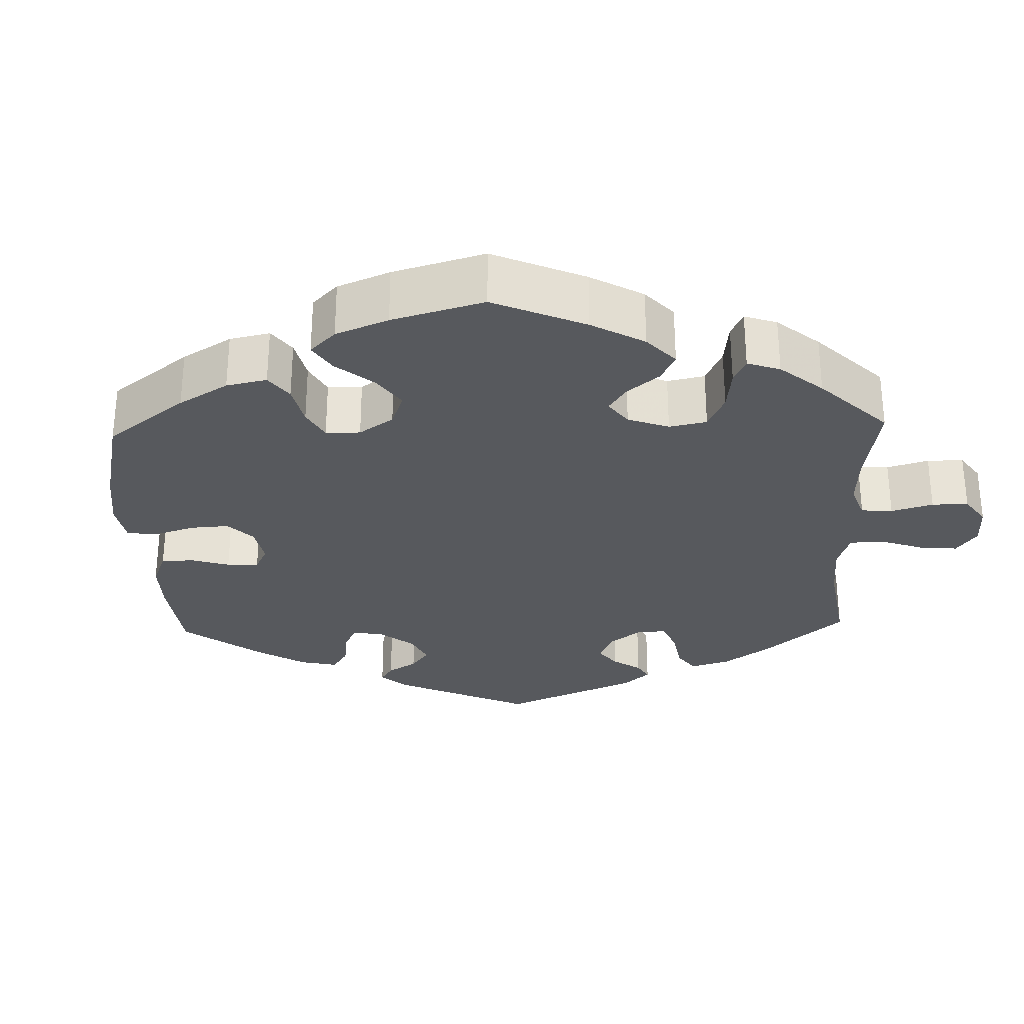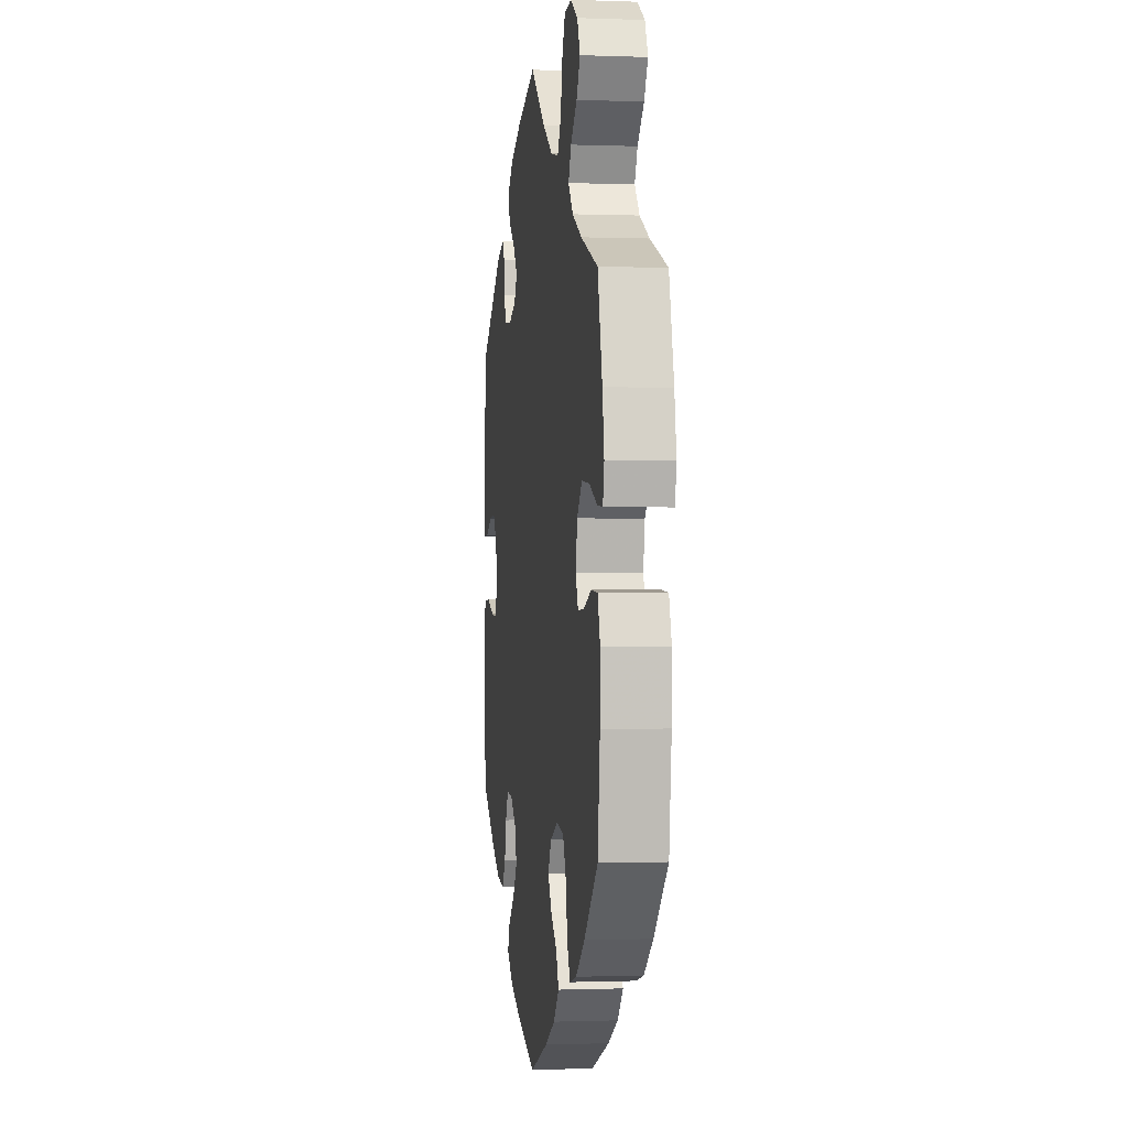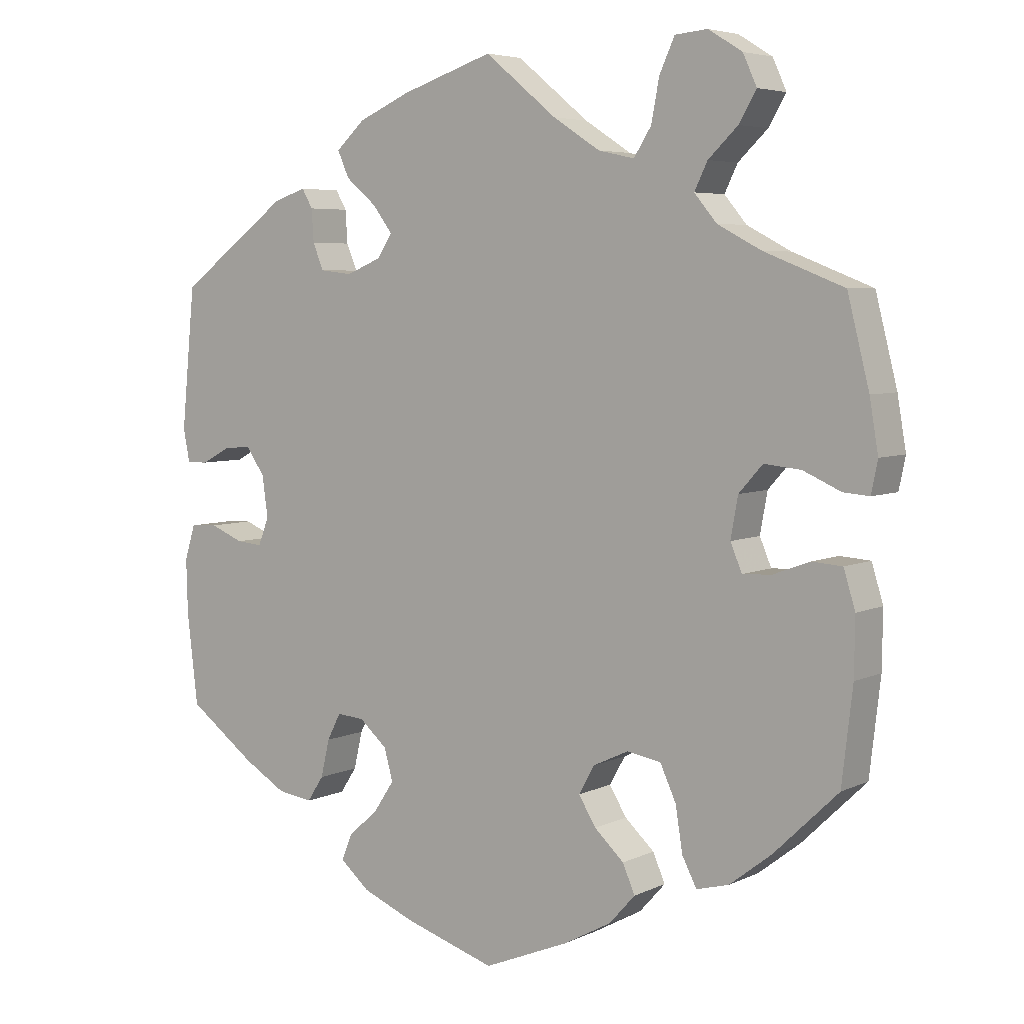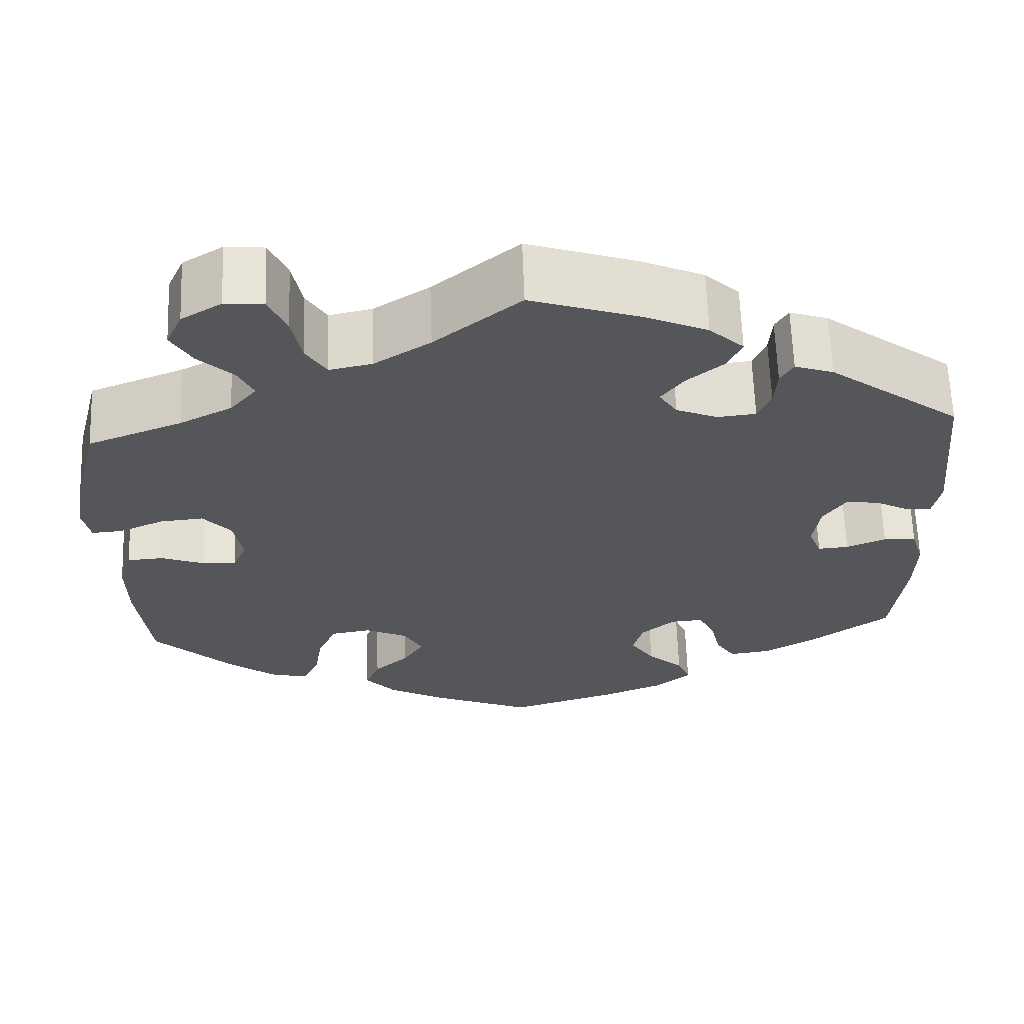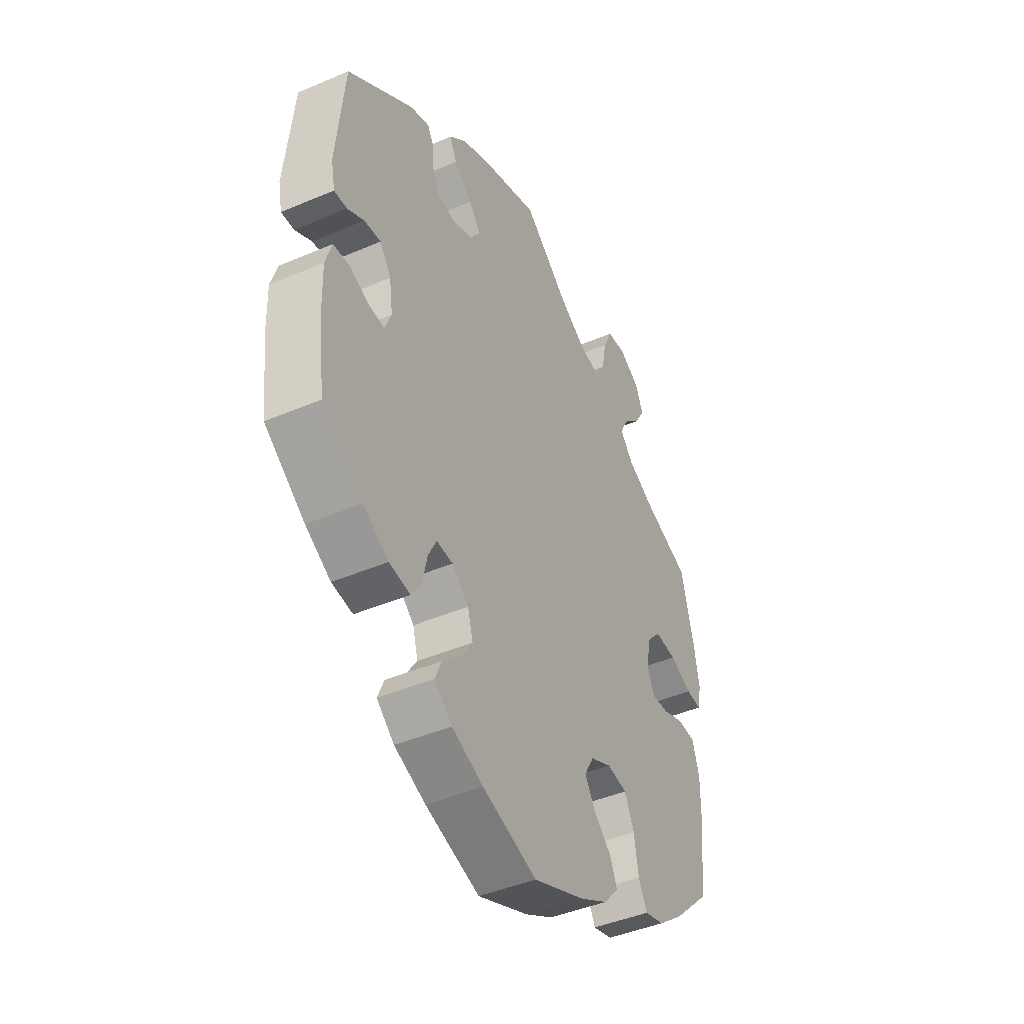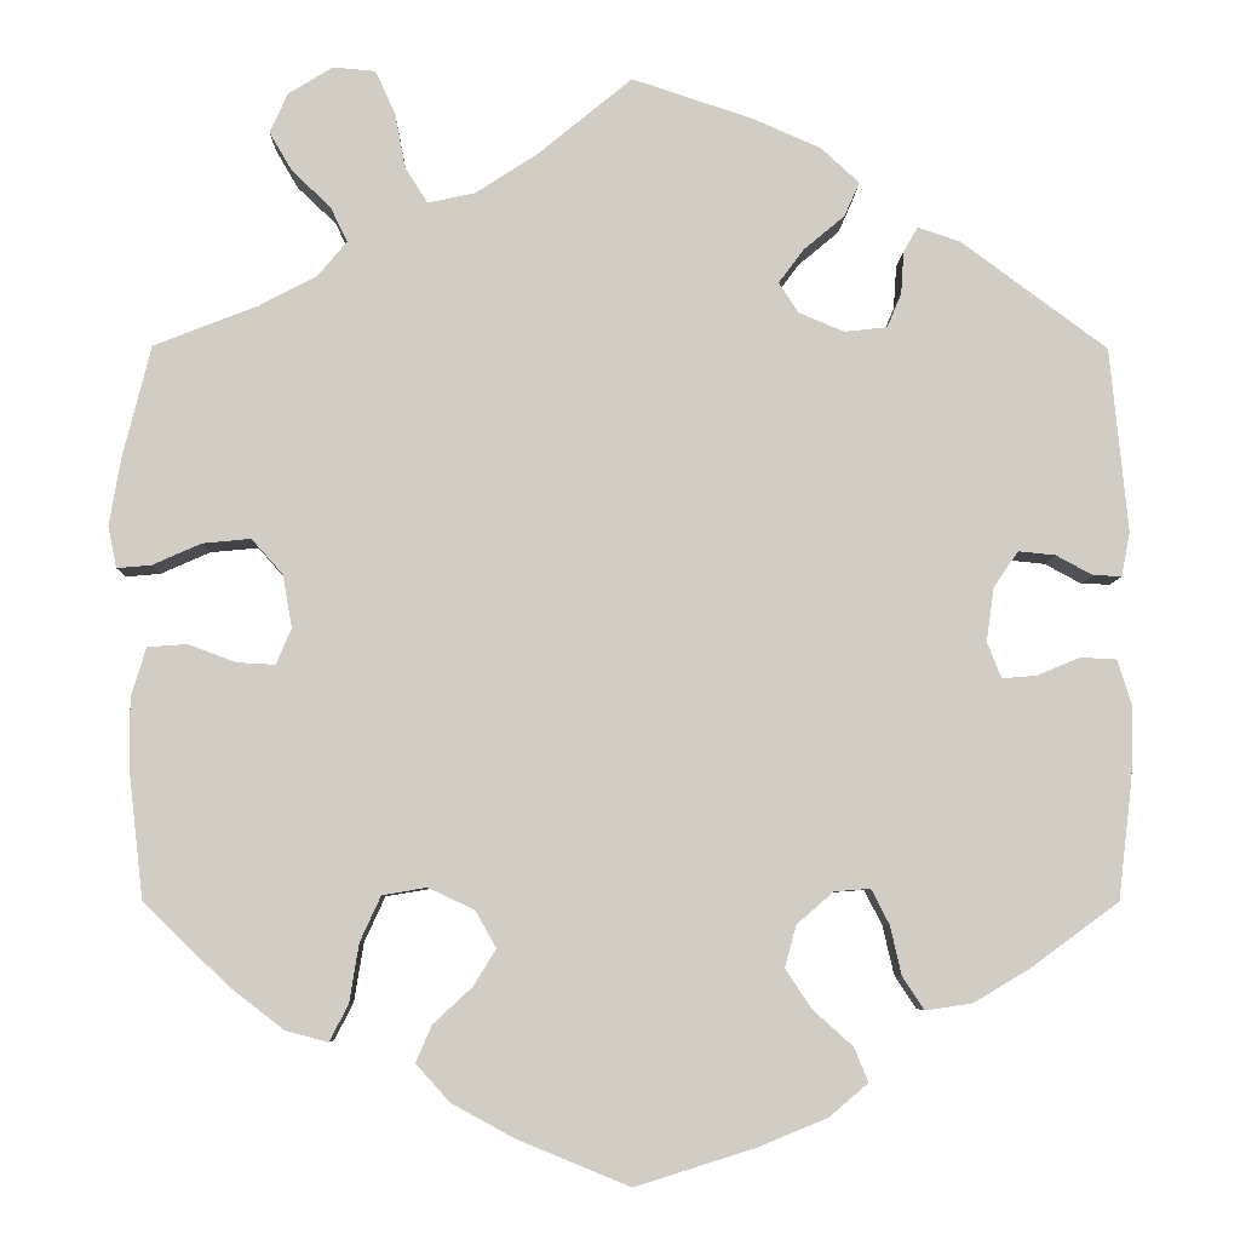
<metadata>
{"format":"obj","ext":"obj","renderer":"f3d","projection":"perspective","resolution":1024,"background":"white","views":[{"elev":-29.2,"azim":-118.1,"up":"+Y"},{"elev":-0.6,"azim":-97.9,"up":"+Z"},{"elev":5.4,"azim":-144.6,"up":"+Z"},{"elev":63.7,"azim":-2.0,"up":"+Z"},{"elev":-43.9,"azim":116.6,"up":"+Z"},{"elev":-6.4,"azim":-1.1,"up":"+Z"}]}
</metadata>
<code>
v 0.519 0.07 0.095
v 0.51 0.07 0.049
v 0.48 0.07 0.05
v 0.441 0.07 0.071
v 0.402 0.07 0.075
v 0.376 0.07 0.037
v 0.368 0.07 -0.02
v 0.383 0.07 -0.058
v 0.419 0.07 -0.055
v 0.465 0.07 -0.036
v 0.503 0.07 -0.038
v 0.518 0.07 -0.086
v 0.516 0.07 -0.161
v 0.501 0.07 -0.288
v 0.407 0.07 -0.357
v 0.348 0.07 -0.392
v 0.299 0.07 -0.399
v 0.276 0.07 -0.364
v 0.264 0.07 -0.312
v 0.245 0.07 -0.275
v 0.207 0.07 -0.278
v 0.168 0.07 -0.312
v 0.156 0.07 -0.356
v 0.184 0.07 -0.398
v 0.226 0.07 -0.436
v 0.241 0.07 -0.472
v 0.2 0.07 -0.507
v 0.127 0.07 -0.537
v 0 0.07 -0.577
v -0.119 0.07 -0.528
v -0.185 0.07 -0.492
v -0.221 0.07 -0.452
v -0.204 0.07 -0.413
v -0.163 0.07 -0.375
v -0.139 0.07 -0.336
v -0.161 0.07 -0.297
v -0.21 0.07 -0.274
v -0.257 0.07 -0.282
v -0.279 0.07 -0.33
v -0.289 0.07 -0.392
v -0.309 0.07 -0.431
v -0.354 0.07 -0.419
v -0.412 0.07 -0.374
v -0.501 0.07 -0.288
v -0.516 0.07 -0.158
v -0.517 0.07 -0.079
v -0.501 0.07 -0.027
v -0.459 0.07 -0.024
v -0.408 0.07 -0.043
v -0.368 0.07 -0.045
v -0.352 0.07 -0.007
v -0.362 0.07 0.049
v -0.395 0.07 0.086
v -0.446 0.07 0.081
v -0.498 0.07 0.058
v -0.534 0.07 0.055
v -0.543 0.07 0.099
v -0.531 0.07 0.17
v -0.501 0.07 0.289
v -0.391 0.07 0.332
v -0.33 0.07 0.364
v -0.299 0.07 0.401
v -0.317 0.07 0.438
v -0.358 0.07 0.477
v -0.382 0.07 0.518
v -0.363 0.07 0.56
v -0.316 0.07 0.589
v -0.271 0.07 0.585
v -0.25 0.07 0.539
v -0.239 0.07 0.481
v -0.215 0.07 0.443
v -0.165 0.07 0.454
v -0.1 0.07 0.496
v 0 0.07 0.578
v 0.127 0.07 0.536
v 0.2 0.07 0.504
v 0.24 0.07 0.467
v 0.224 0.07 0.431
v 0.181 0.07 0.395
v 0.154 0.07 0.359
v 0.175 0.07 0.327
v 0.223 0.07 0.307
v 0.268 0.07 0.312
v 0.283 0.07 0.348
v 0.286 0.07 0.393
v 0.301 0.07 0.419
v 0.346 0.07 0.404
v 0.5 0.07 0.29
v 0.519 0 0.095
v 0.51 0 0.049
v 0.48 0 0.05
v 0.441 0 0.071
v 0.402 0 0.075
v 0.376 0 0.037
v 0.368 0 -0.02
v 0.383 0 -0.058
v 0.419 0 -0.055
v 0.465 0 -0.036
v 0.503 0 -0.038
v 0.518 0 -0.086
v 0.516 0 -0.161
v 0.501 0 -0.288
v 0.407 0 -0.357
v 0.348 0 -0.392
v 0.299 0 -0.399
v 0.276 0 -0.364
v 0.264 0 -0.312
v 0.245 0 -0.275
v 0.207 0 -0.278
v 0.168 0 -0.312
v 0.156 0 -0.356
v 0.184 0 -0.398
v 0.226 0 -0.436
v 0.241 0 -0.472
v 0.2 0 -0.507
v 0.127 0 -0.537
v 0 0 -0.577
v -0.119 0 -0.528
v -0.185 0 -0.492
v -0.221 0 -0.452
v -0.204 0 -0.413
v -0.163 0 -0.375
v -0.139 0 -0.336
v -0.161 0 -0.297
v -0.21 0 -0.274
v -0.257 0 -0.282
v -0.279 0 -0.33
v -0.289 0 -0.392
v -0.309 0 -0.431
v -0.354 0 -0.419
v -0.412 0 -0.374
v -0.501 0 -0.288
v -0.516 0 -0.158
v -0.517 0 -0.079
v -0.501 0 -0.027
v -0.459 0 -0.024
v -0.408 0 -0.043
v -0.368 0 -0.045
v -0.352 0 -0.007
v -0.362 0 0.049
v -0.395 0 0.086
v -0.446 0 0.081
v -0.498 0 0.058
v -0.534 0 0.055
v -0.543 0 0.099
v -0.531 0 0.17
v -0.501 0 0.289
v -0.391 0 0.332
v -0.33 0 0.364
v -0.299 0 0.401
v -0.317 0 0.438
v -0.358 0 0.477
v -0.382 0 0.518
v -0.363 0 0.56
v -0.316 0 0.589
v -0.271 0 0.585
v -0.25 0 0.539
v -0.239 0 0.481
v -0.215 0 0.443
v -0.165 0 0.454
v -0.1 0 0.496
v 0 0 0.578
v 0.127 0 0.536
v 0.2 0 0.504
v 0.24 0 0.467
v 0.224 0 0.431
v 0.181 0 0.395
v 0.154 0 0.359
v 0.175 0 0.327
v 0.223 0 0.307
v 0.268 0 0.312
v 0.283 0 0.348
v 0.286 0 0.393
v 0.301 0 0.419
v 0.346 0 0.404
v 0.5 0 0.29
f 84 85 86 87
f 83 84 87 88
f 82 83 88 1
f 76 77 78 79
f 76 79 80
f 73 74 75 76
f 72 73 76 80
f 71 72 80 81
f 67 68 69 70
f 67 70 71
f 66 67 71
f 63 64 65 66
f 62 63 66 71
f 61 62 71 81
f 57 58 59 60
f 54 55 56 57
f 53 54 57 60
f 52 53 60 61
f 46 47 48 49
f 46 49 50
f 45 46 50
f 44 45 50
f 43 44 50
f 42 43 50 51
f 39 40 41 42
f 38 39 42 51
f 31 32 33 34
f 31 34 35
f 30 31 35
f 29 30 35
f 28 29 35 36
f 24 25 26 27
f 23 24 27 28
f 16 17 18 19
f 16 19 20
f 15 16 20
f 14 15 20
f 13 14 20
f 12 13 20 21
f 9 10 11 12
f 8 9 12 21
f 1 2 3 4
f 1 4 5
f 82 1 5
f 81 82 5 6
f 61 81 6 7
f 37 38 51 52
f 36 37 52 61
f 23 28 36 61
f 22 23 61
f 21 22 61
f 7 8 21 61
f 175 174 173 172
f 176 175 172 171
f 89 176 171 170
f 167 166 165 164
f 168 167 164
f 164 163 162 161
f 168 164 161 160
f 169 168 160 159
f 158 157 156 155
f 159 158 155
f 159 155 154
f 154 153 152 151
f 159 154 151 150
f 169 159 150 149
f 148 147 146 145
f 145 144 143 142
f 148 145 142 141
f 149 148 141 140
f 137 136 135 134
f 138 137 134
f 138 134 133
f 138 133 132
f 138 132 131
f 139 138 131 130
f 130 129 128 127
f 139 130 127 126
f 122 121 120 119
f 123 122 119
f 123 119 118
f 123 118 117
f 124 123 117 116
f 115 114 113 112
f 116 115 112 111
f 107 106 105 104
f 108 107 104
f 108 104 103
f 108 103 102
f 108 102 101
f 109 108 101 100
f 100 99 98 97
f 109 100 97 96
f 92 91 90 89
f 93 92 89
f 93 89 170
f 94 93 170 169
f 95 94 169 149
f 140 139 126 125
f 149 140 125 124
f 149 124 116 111
f 149 111 110
f 149 110 109
f 149 109 96 95
f 1 89 90 2
f 2 90 91 3
f 3 91 92 4
f 4 92 93 5
f 5 93 94 6
f 6 94 95 7
f 7 95 96 8
f 8 96 97 9
f 9 97 98 10
f 10 98 99 11
f 11 99 100 12
f 12 100 101 13
f 13 101 102 14
f 14 102 103 15
f 15 103 104 16
f 16 104 105 17
f 17 105 106 18
f 18 106 107 19
f 19 107 108 20
f 20 108 109 21
f 21 109 110 22
f 22 110 111 23
f 23 111 112 24
f 24 112 113 25
f 25 113 114 26
f 26 114 115 27
f 27 115 116 28
f 28 116 117 29
f 29 117 118 30
f 30 118 119 31
f 31 119 120 32
f 32 120 121 33
f 33 121 122 34
f 34 122 123 35
f 35 123 124 36
f 36 124 125 37
f 37 125 126 38
f 38 126 127 39
f 39 127 128 40
f 40 128 129 41
f 41 129 130 42
f 42 130 131 43
f 43 131 132 44
f 44 132 133 45
f 45 133 134 46
f 46 134 135 47
f 47 135 136 48
f 48 136 137 49
f 49 137 138 50
f 50 138 139 51
f 51 139 140 52
f 52 140 141 53
f 53 141 142 54
f 54 142 143 55
f 55 143 144 56
f 56 144 145 57
f 57 145 146 58
f 58 146 147 59
f 59 147 148 60
f 60 148 149 61
f 61 149 150 62
f 62 150 151 63
f 63 151 152 64
f 64 152 153 65
f 65 153 154 66
f 66 154 155 67
f 67 155 156 68
f 68 156 157 69
f 69 157 158 70
f 70 158 159 71
f 71 159 160 72
f 72 160 161 73
f 73 161 162 74
f 74 162 163 75
f 75 163 164 76
f 76 164 165 77
f 77 165 166 78
f 78 166 167 79
f 79 167 168 80
f 80 168 169 81
f 81 169 170 82
f 82 170 171 83
f 83 171 172 84
f 84 172 173 85
f 85 173 174 86
f 86 174 175 87
f 87 175 176 88
f 88 176 89 1

</code>
